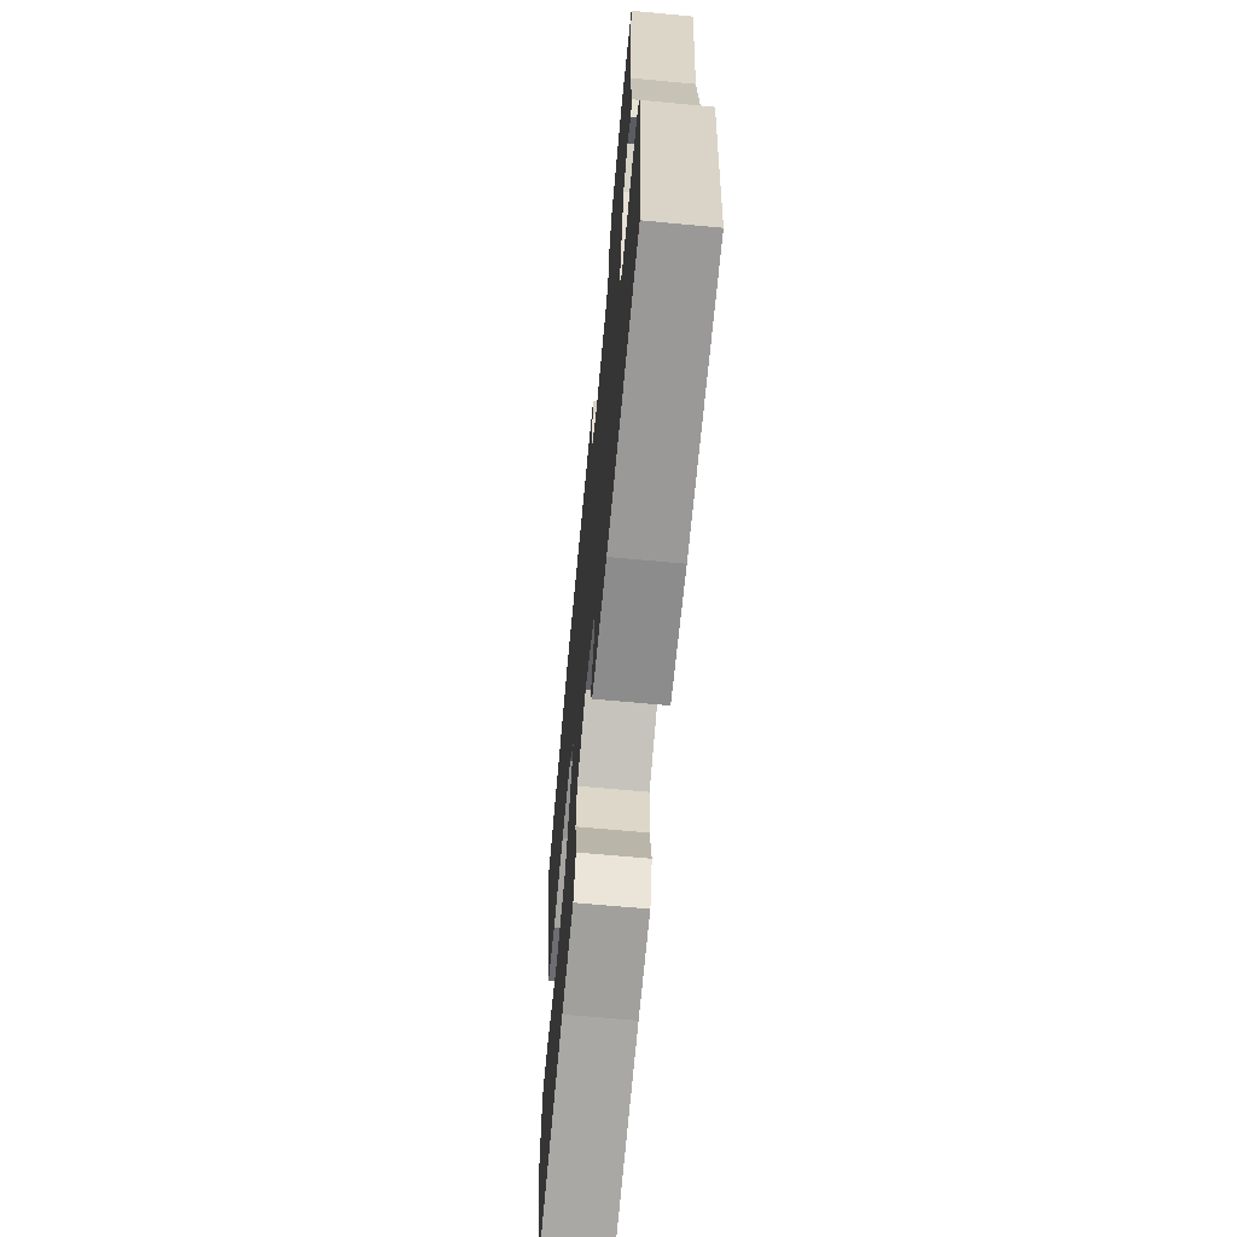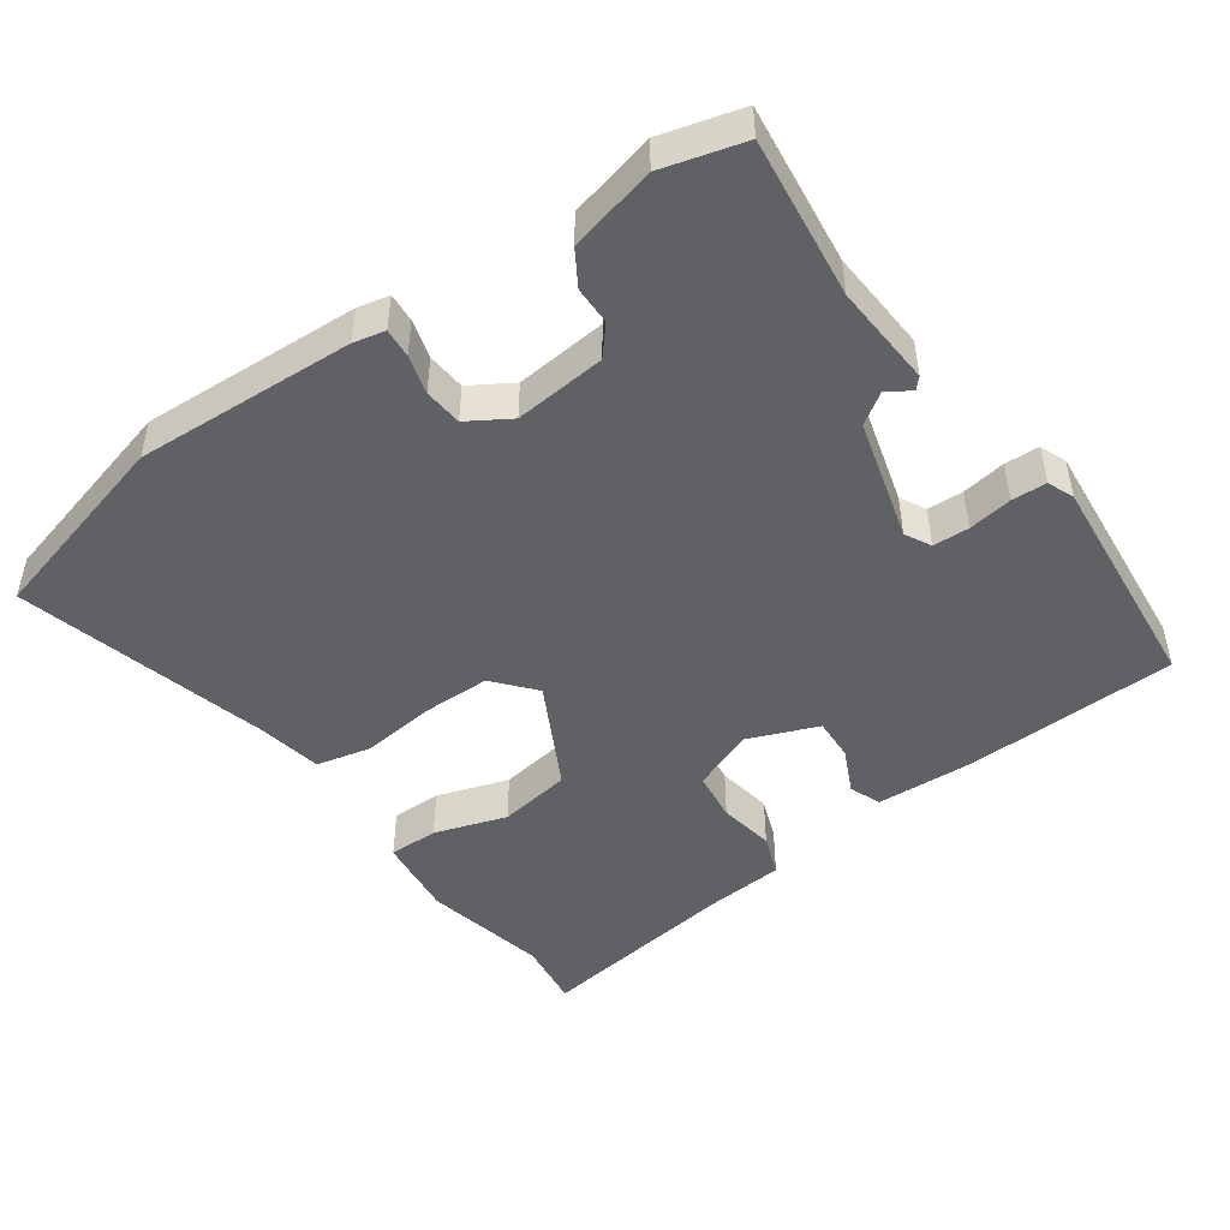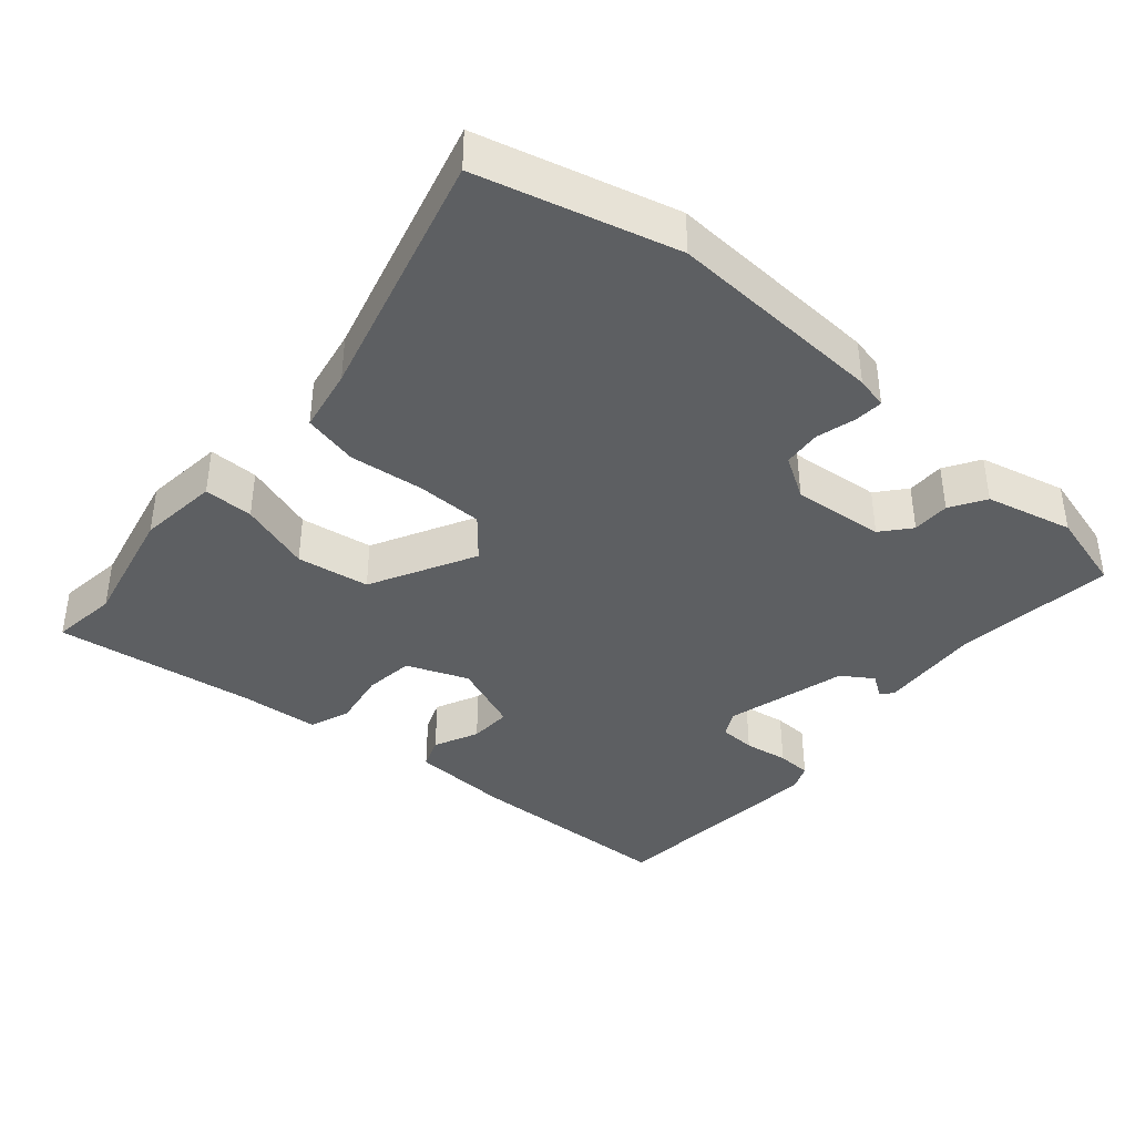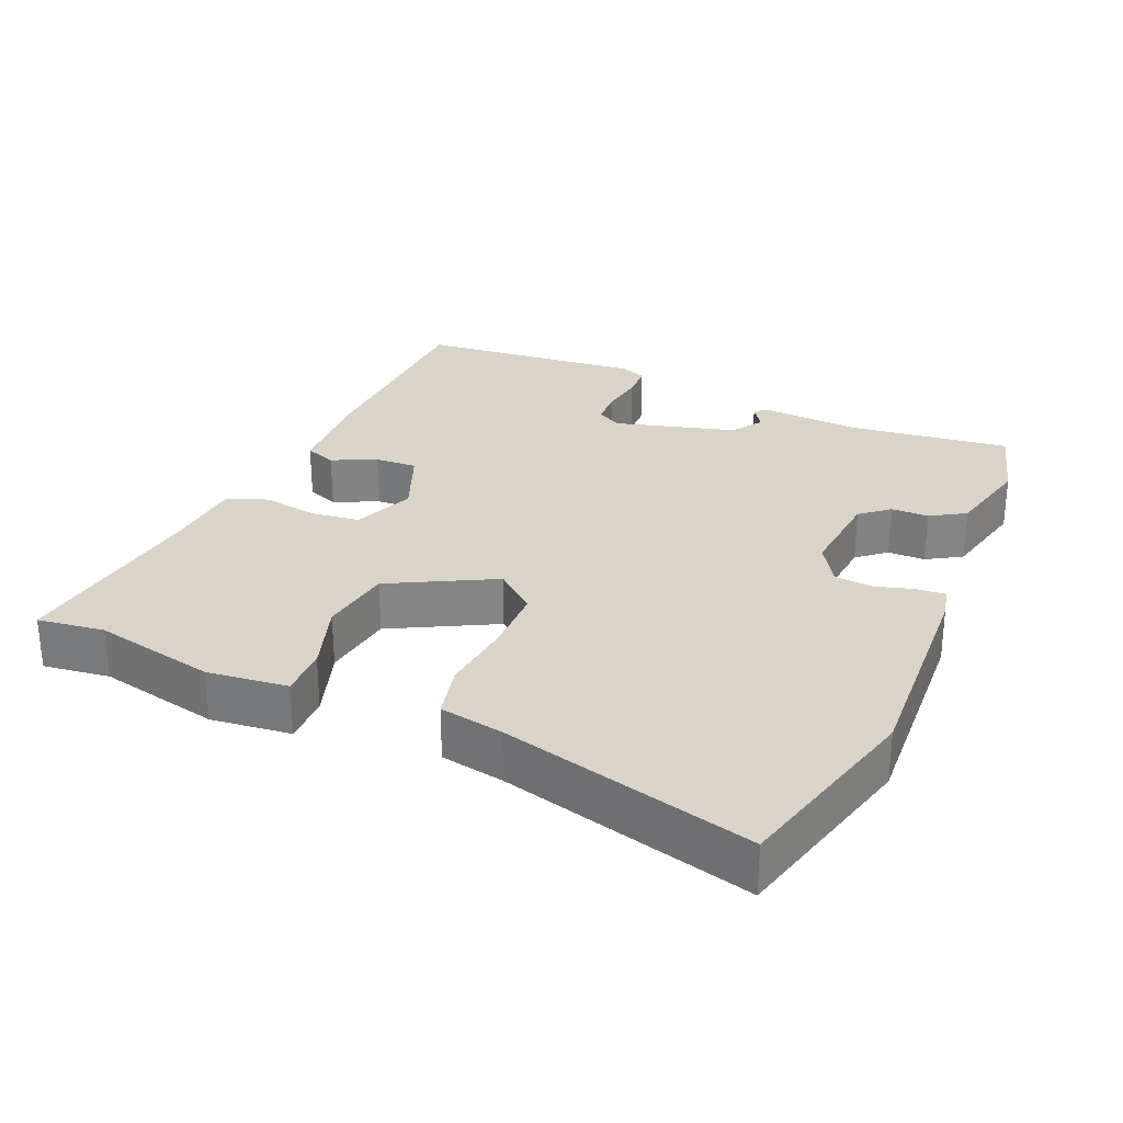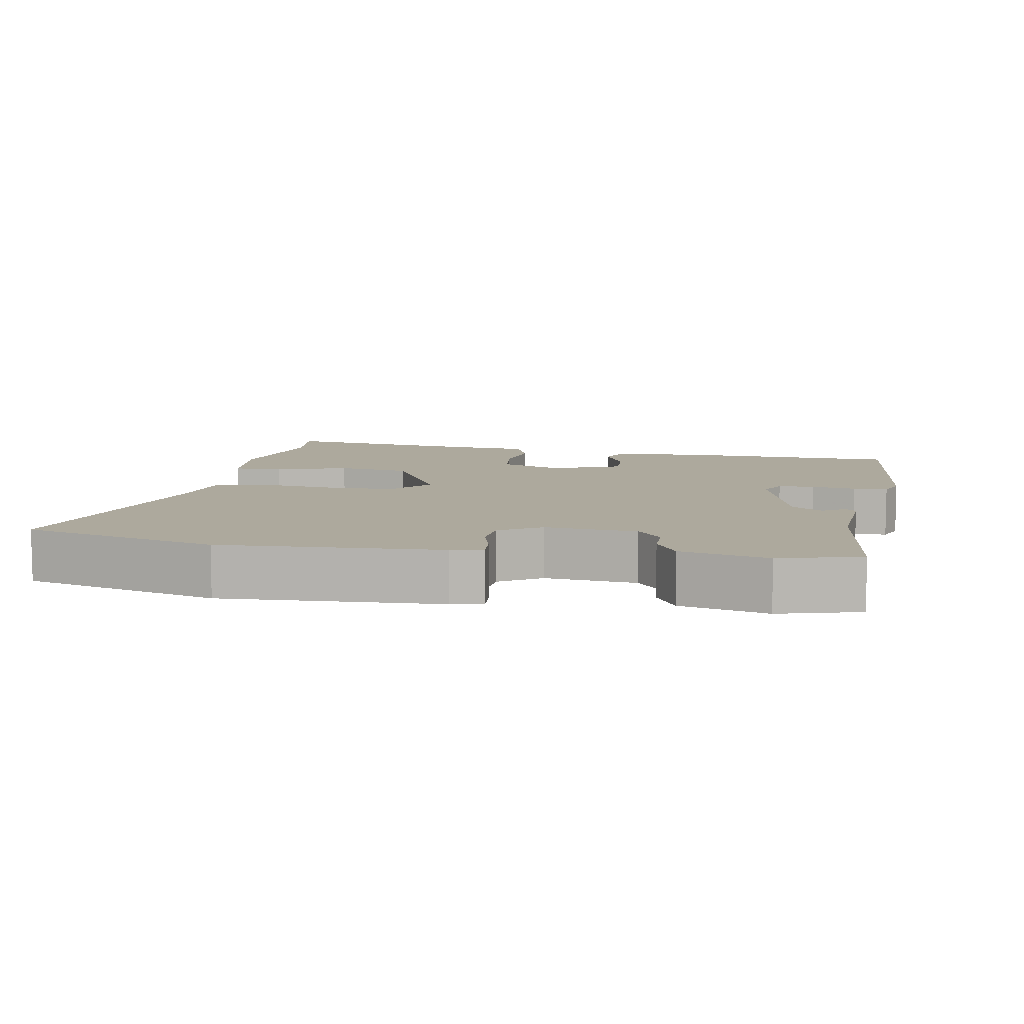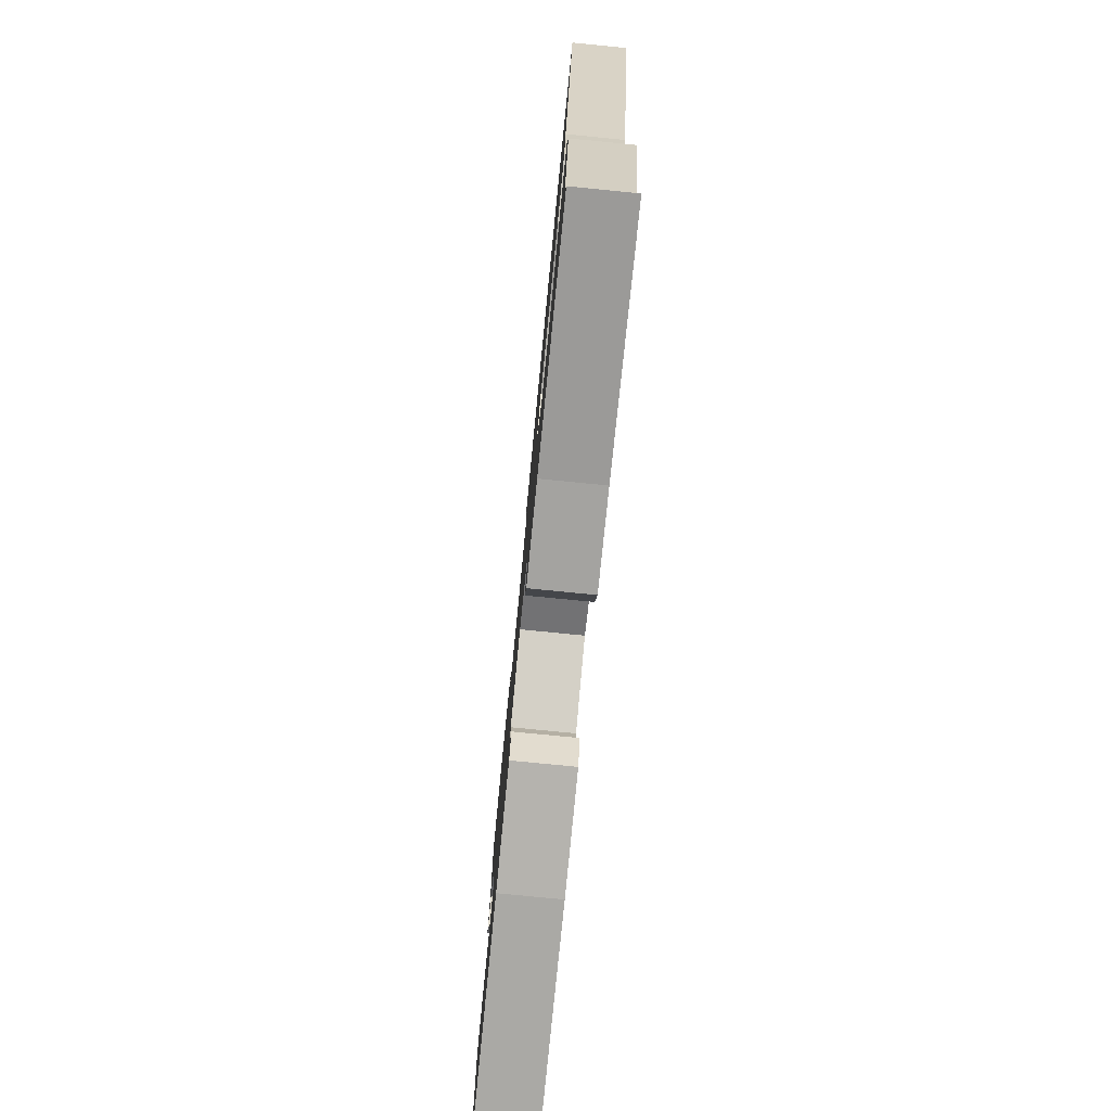
<metadata>
{"format":"obj","ext":"obj","renderer":"f3d","projection":"perspective","resolution":1024,"background":"white","views":[{"elev":-66.0,"azim":84.6,"up":"+Z"},{"elev":-47.9,"azim":34.1,"up":"+Y"},{"elev":-39.6,"azim":-42.0,"up":"+Y"},{"elev":28.7,"azim":-68.1,"up":"+Y"},{"elev":8.9,"azim":8.8,"up":"+Y"},{"elev":-78.5,"azim":-95.6,"up":"+Z"}]}
</metadata>
<code>
v -0.627 0.07 0.463
v -0.353 0.07 0.542
v -0.044 0.07 0.533
v 0.001 0.07 0.524
v -0.001 0.07 0.483
v -0.015 0.07 0.428
v -0.009 0.07 0.374
v 0.051 0.07 0.339
v 0.18 0.07 0.354
v 0.213 0.07 0.395
v 0.212 0.07 0.448
v 0.241 0.07 0.498
v 0.363 0.07 0.53
v 0.478 0.07 0.501
v 0.456 0.07 0.274
v 0.469 0.07 0.13
v 0.455 0.07 0.114
v 0.422 0.07 0.135
v 0.379 0.07 0.105
v 0.336 0.07 -0.067
v 0.356 0.07 -0.103
v 0.407 0.07 -0.104
v 0.469 0.07 -0.093
v 0.518 0.07 -0.094
v 0.534 0.07 -0.131
v 0.512 0.07 -0.449
v 0.214 0.07 -0.465
v 0.075 0.07 -0.461
v 0.057 0.07 -0.417
v 0.085 0.07 -0.354
v 0.086 0.07 -0.294
v -0.013 0.07 -0.257
v -0.099 0.07 -0.293
v -0.106 0.07 -0.363
v -0.091 0.07 -0.441
v -0.111 0.07 -0.499
v -0.222 0.07 -0.51
v -0.506 0.07 -0.555
v -0.496 0.07 -0.46
v -0.538 0.07 -0.288
v -0.528 0.07 -0.174
v -0.458 0.07 -0.173
v -0.356 0.07 -0.204
v -0.254 0.07 -0.186
v -0.18 0.07 -0.037
v -0.23 0.07 0.019
v -0.324 0.07 0.018
v -0.428 0.07 0.004
v -0.506 0.07 0.02
v -0.525 0.07 0.11
v -0.627 0 0.463
v -0.353 0 0.542
v -0.044 0 0.533
v 0.001 0 0.524
v -0.001 0 0.483
v -0.015 0 0.428
v -0.009 0 0.374
v 0.051 0 0.339
v 0.18 0 0.354
v 0.213 0 0.395
v 0.212 0 0.448
v 0.241 0 0.498
v 0.363 0 0.53
v 0.478 0 0.501
v 0.456 0 0.274
v 0.469 0 0.13
v 0.455 0 0.114
v 0.422 0 0.135
v 0.379 0 0.105
v 0.336 0 -0.067
v 0.356 0 -0.103
v 0.407 0 -0.104
v 0.469 0 -0.093
v 0.518 0 -0.094
v 0.534 0 -0.131
v 0.512 0 -0.449
v 0.214 0 -0.465
v 0.075 0 -0.461
v 0.057 0 -0.417
v 0.085 0 -0.354
v 0.086 0 -0.294
v -0.013 0 -0.257
v -0.099 0 -0.293
v -0.106 0 -0.363
v -0.091 0 -0.441
v -0.111 0 -0.499
v -0.222 0 -0.51
v -0.506 0 -0.555
v -0.496 0 -0.46
v -0.538 0 -0.288
v -0.528 0 -0.174
v -0.458 0 -0.173
v -0.356 0 -0.204
v -0.254 0 -0.186
v -0.18 0 -0.037
v -0.23 0 0.019
v -0.324 0 0.018
v -0.428 0 0.004
v -0.506 0 0.02
v -0.525 0 0.11
f 47 48 49 50
f 4 5 6
f 3 4 6
f 2 3 6
f 1 2 6
f 50 1 6
f 47 50 6
f 46 47 6
f 45 46 6 7
f 41 42 43
f 40 41 43
f 39 40 43
f 39 43 44
f 38 39 44
f 37 38 44
f 37 44 45
f 36 37 45
f 35 36 45
f 34 35 45
f 28 29 30
f 27 28 30
f 26 27 30
f 25 26 30
f 24 25 30
f 23 24 30
f 22 23 30
f 21 22 30 31
f 20 21 31 32
f 15 16 17 18
f 15 18 19
f 14 15 19
f 13 14 19
f 12 13 19
f 11 12 19
f 10 11 19
f 20 32 33
f 19 20 33
f 10 19 33
f 9 10 33
f 33 34 45
f 8 9 33 45
f 7 8 45
f 100 99 98 97
f 56 55 54
f 56 54 53
f 56 53 52
f 56 52 51
f 56 51 100
f 56 100 97
f 56 97 96
f 57 56 96 95
f 93 92 91
f 93 91 90
f 93 90 89
f 94 93 89
f 94 89 88
f 94 88 87
f 95 94 87
f 95 87 86
f 95 86 85
f 95 85 84
f 80 79 78
f 80 78 77
f 80 77 76
f 80 76 75
f 80 75 74
f 80 74 73
f 80 73 72
f 81 80 72 71
f 82 81 71 70
f 68 67 66 65
f 69 68 65
f 69 65 64
f 69 64 63
f 69 63 62
f 69 62 61
f 69 61 60
f 83 82 70
f 83 70 69
f 83 69 60
f 83 60 59
f 95 84 83
f 95 83 59 58
f 95 58 57
f 1 51 52 2
f 2 52 53 3
f 3 53 54 4
f 4 54 55 5
f 5 55 56 6
f 6 56 57 7
f 7 57 58 8
f 8 58 59 9
f 9 59 60 10
f 10 60 61 11
f 11 61 62 12
f 12 62 63 13
f 13 63 64 14
f 14 64 65 15
f 15 65 66 16
f 16 66 67 17
f 17 67 68 18
f 18 68 69 19
f 19 69 70 20
f 20 70 71 21
f 21 71 72 22
f 22 72 73 23
f 23 73 74 24
f 24 74 75 25
f 25 75 76 26
f 26 76 77 27
f 27 77 78 28
f 28 78 79 29
f 29 79 80 30
f 30 80 81 31
f 31 81 82 32
f 32 82 83 33
f 33 83 84 34
f 34 84 85 35
f 35 85 86 36
f 36 86 87 37
f 37 87 88 38
f 38 88 89 39
f 39 89 90 40
f 40 90 91 41
f 41 91 92 42
f 42 92 93 43
f 43 93 94 44
f 44 94 95 45
f 45 95 96 46
f 46 96 97 47
f 47 97 98 48
f 48 98 99 49
f 49 99 100 50
f 50 100 51 1

</code>
